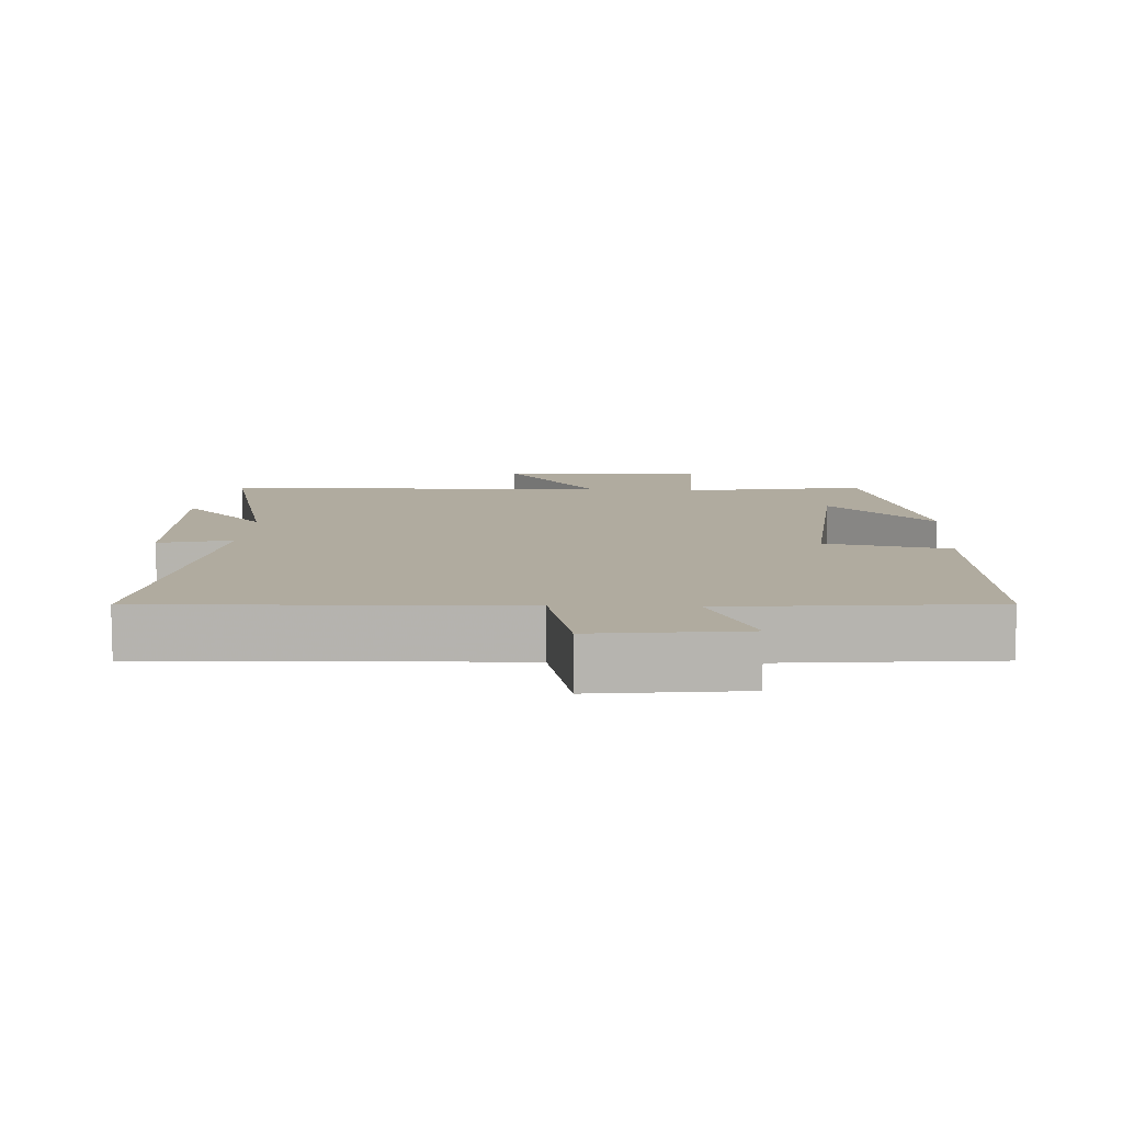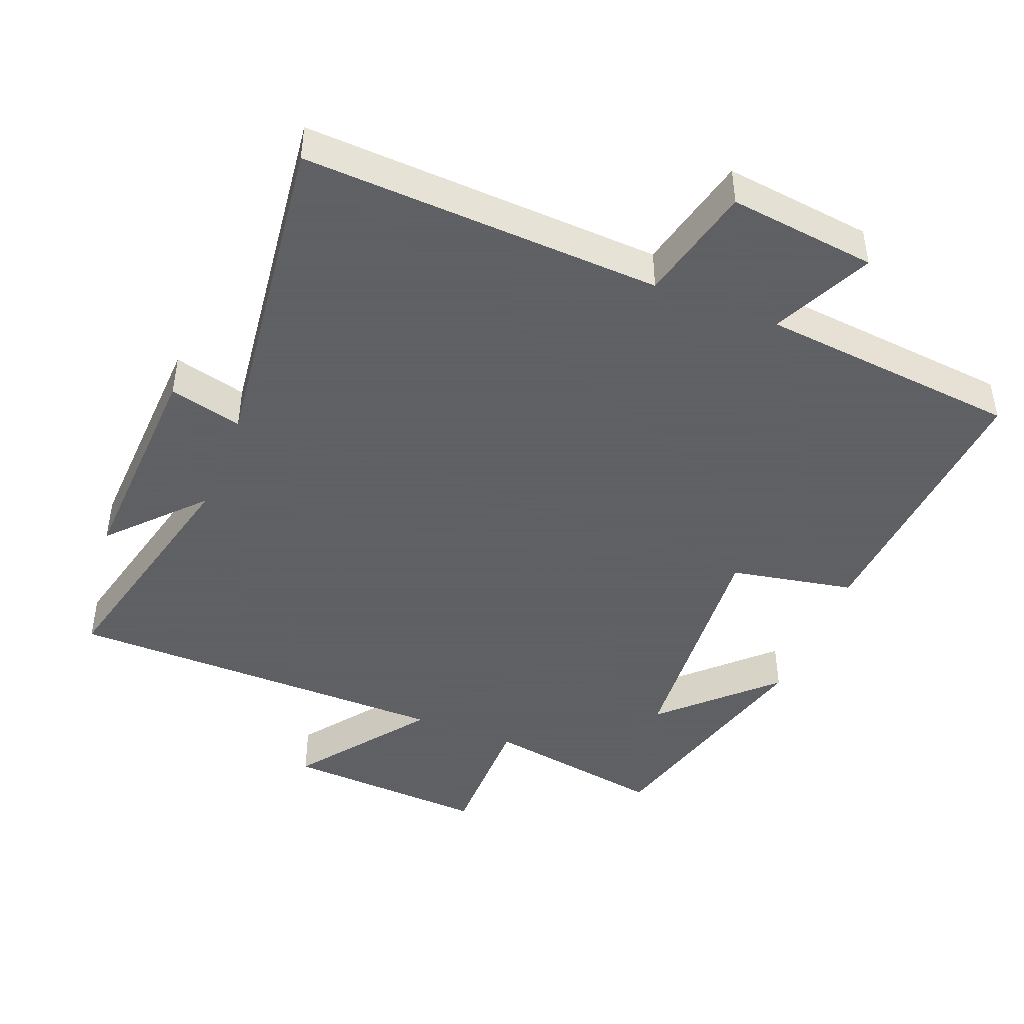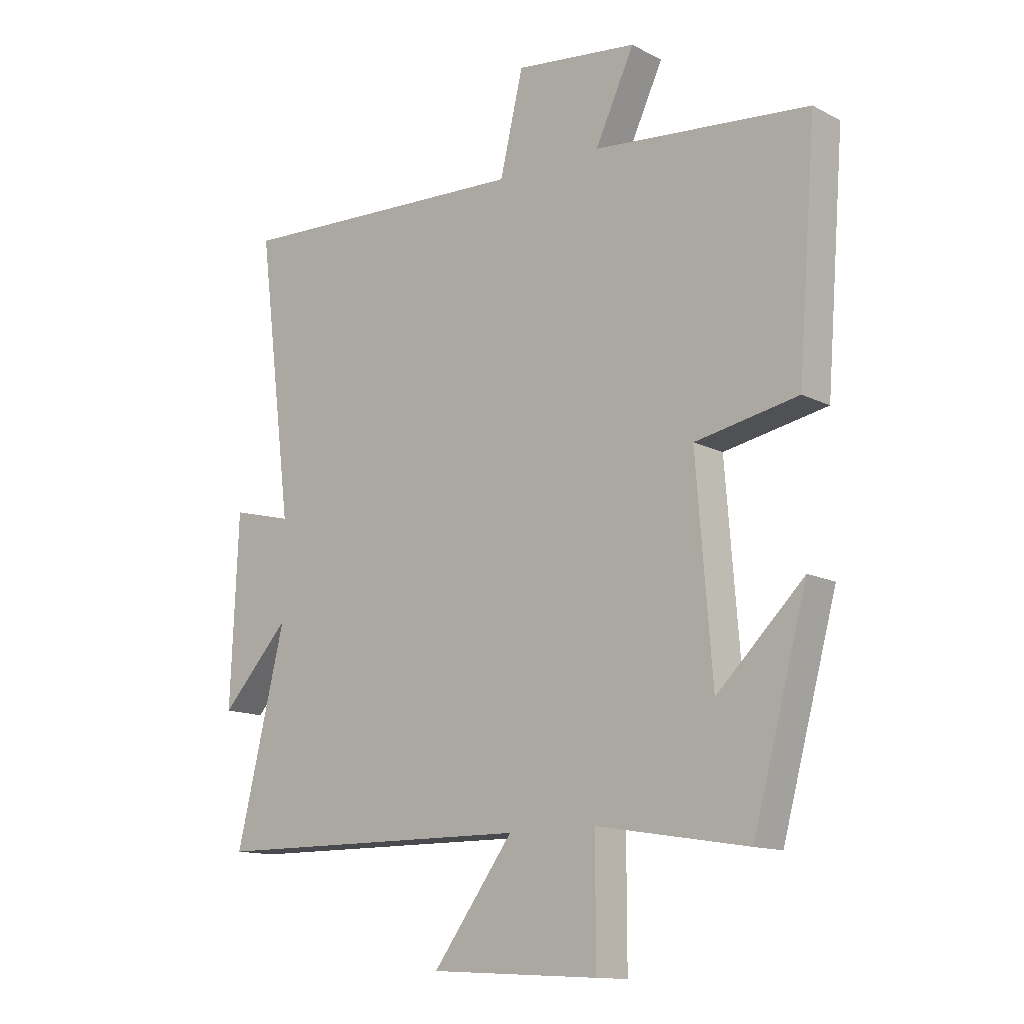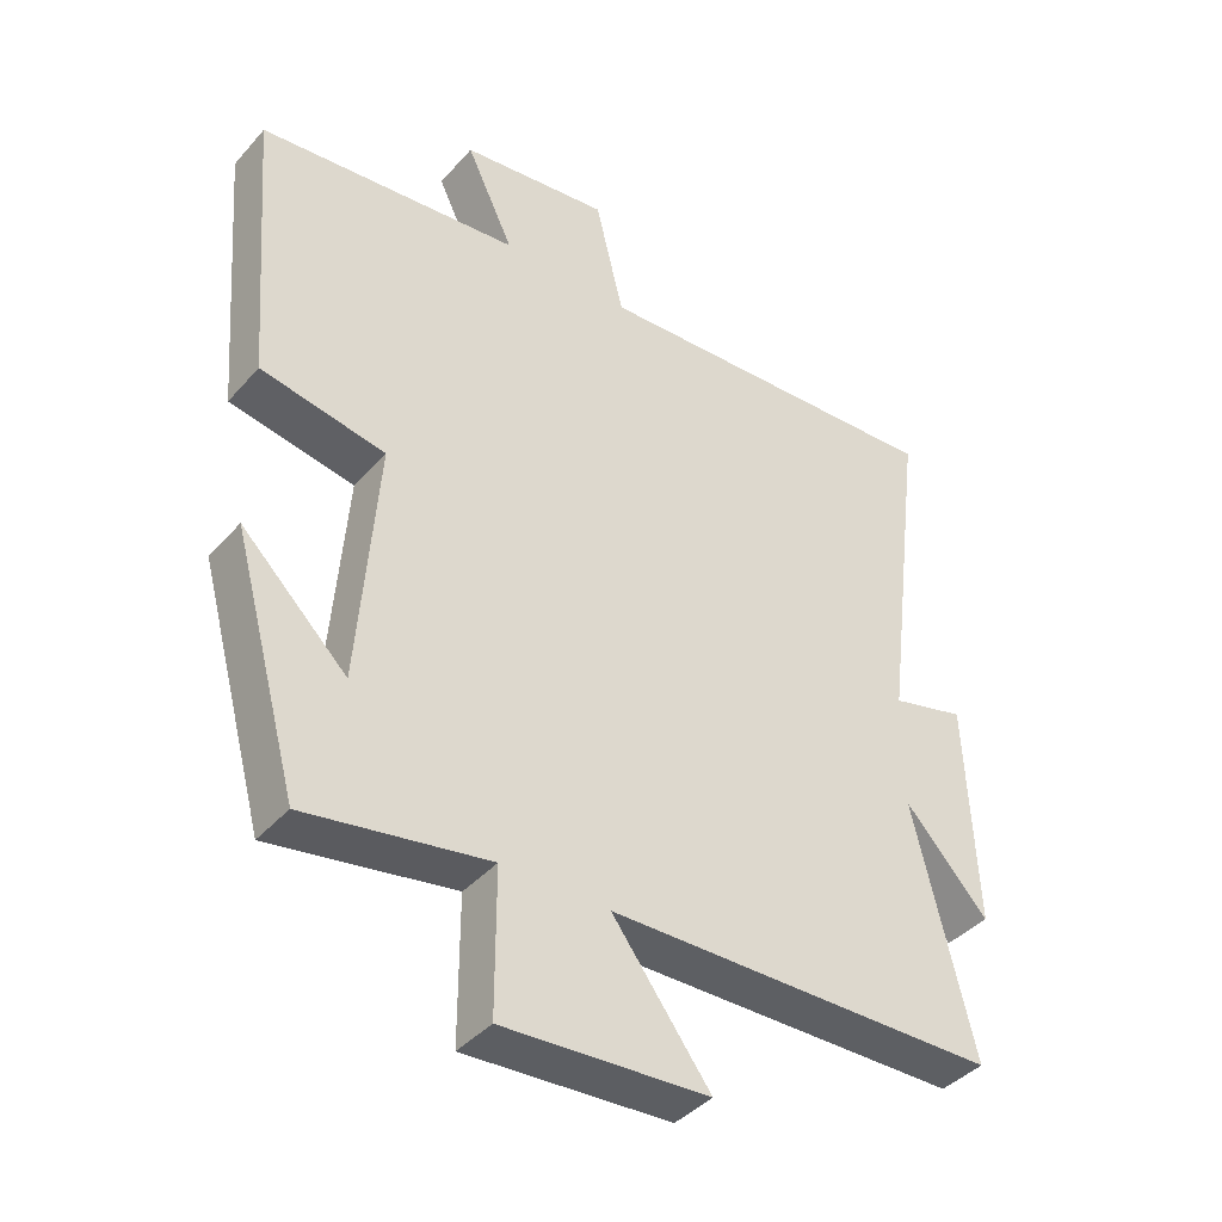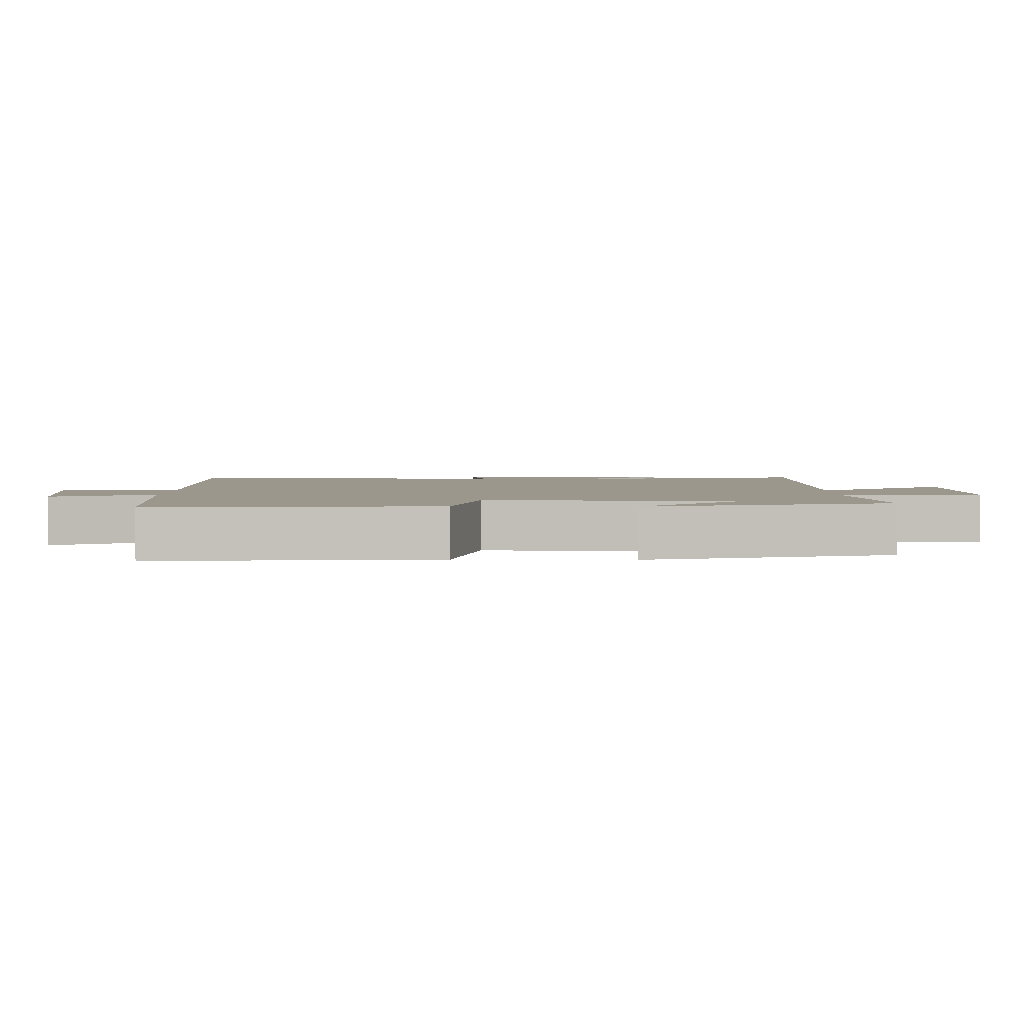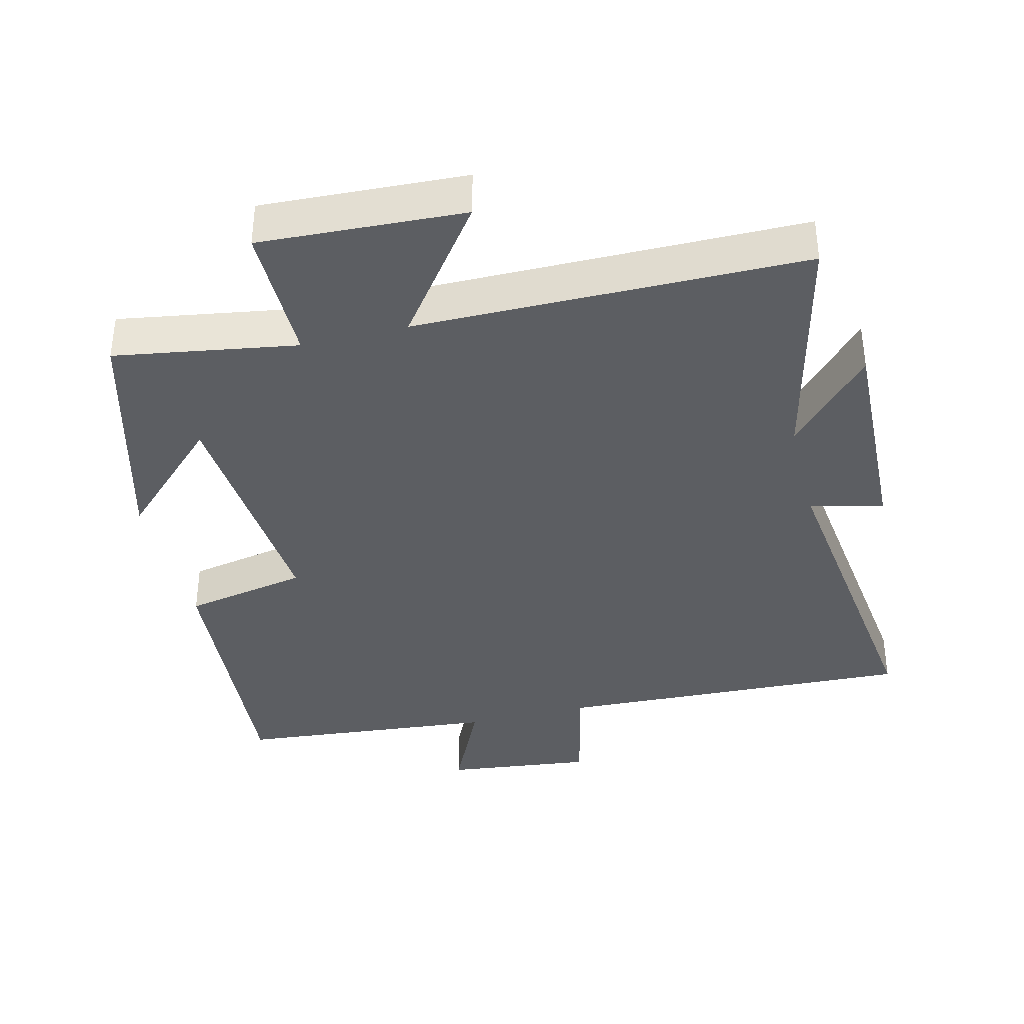
<metadata>
{"format":"obj","ext":"obj","renderer":"f3d","projection":"perspective","resolution":1024,"background":"white","views":[{"elev":9.7,"azim":3.0,"up":"+Y"},{"elev":-45.3,"azim":-21.7,"up":"+Y"},{"elev":-13.2,"azim":40.8,"up":"+Z"},{"elev":-40.4,"azim":143.0,"up":"+Z"},{"elev":2.9,"azim":90.9,"up":"+Y"},{"elev":-37.9,"azim":-165.9,"up":"+Y"}]}
</metadata>
<code>
v 0.532 0.07 0.463
v 0.5 0.07 0.055
v 0.319 0.07 0.02
v 0.347 0.07 -0.34
v 0.5 0.07 -0.191
v 0.404 0.07 -0.544
v 0.138 0.07 -0.5
v 0.138 0.07 -0.707
v -0.16 0.07 -0.691
v -0.018 0.07 -0.5
v -0.587 0.07 -0.495
v -0.5 0.07 -0.135
v -0.621 0.07 -0.266
v -0.607 0.07 0.062
v -0.5 0.07 0.035
v -0.561 0.07 0.524
v -0.036 0.07 0.5
v 0.005 0.07 0.672
v 0.221 0.07 0.646
v 0.152 0.07 0.5
v 0.532 0 0.463
v 0.5 0 0.055
v 0.319 0 0.02
v 0.347 0 -0.34
v 0.5 0 -0.191
v 0.404 0 -0.544
v 0.138 0 -0.5
v 0.138 0 -0.707
v -0.16 0 -0.691
v -0.018 0 -0.5
v -0.587 0 -0.495
v -0.5 0 -0.135
v -0.621 0 -0.266
v -0.607 0 0.062
v -0.5 0 0.035
v -0.561 0 0.524
v -0.036 0 0.5
v 0.005 0 0.672
v 0.221 0 0.646
v 0.152 0 0.5
f 17 18 19 20
f 17 20 1 2
f 15 16 17 2
f 12 13 14 15
f 12 15 2 3
f 10 11 12 3
f 7 8 9 10
f 7 10 3 4
f 6 7 4
f 4 5 6
f 40 39 38 37
f 22 21 40 37
f 22 37 36 35
f 35 34 33 32
f 23 22 35 32
f 23 32 31 30
f 30 29 28 27
f 24 23 30 27
f 24 27 26
f 26 25 24
f 1 21 22 2
f 2 22 23 3
f 3 23 24 4
f 4 24 25 5
f 5 25 26 6
f 6 26 27 7
f 7 27 28 8
f 8 28 29 9
f 9 29 30 10
f 10 30 31 11
f 11 31 32 12
f 12 32 33 13
f 13 33 34 14
f 14 34 35 15
f 15 35 36 16
f 16 36 37 17
f 17 37 38 18
f 18 38 39 19
f 19 39 40 20
f 20 40 21 1

</code>
